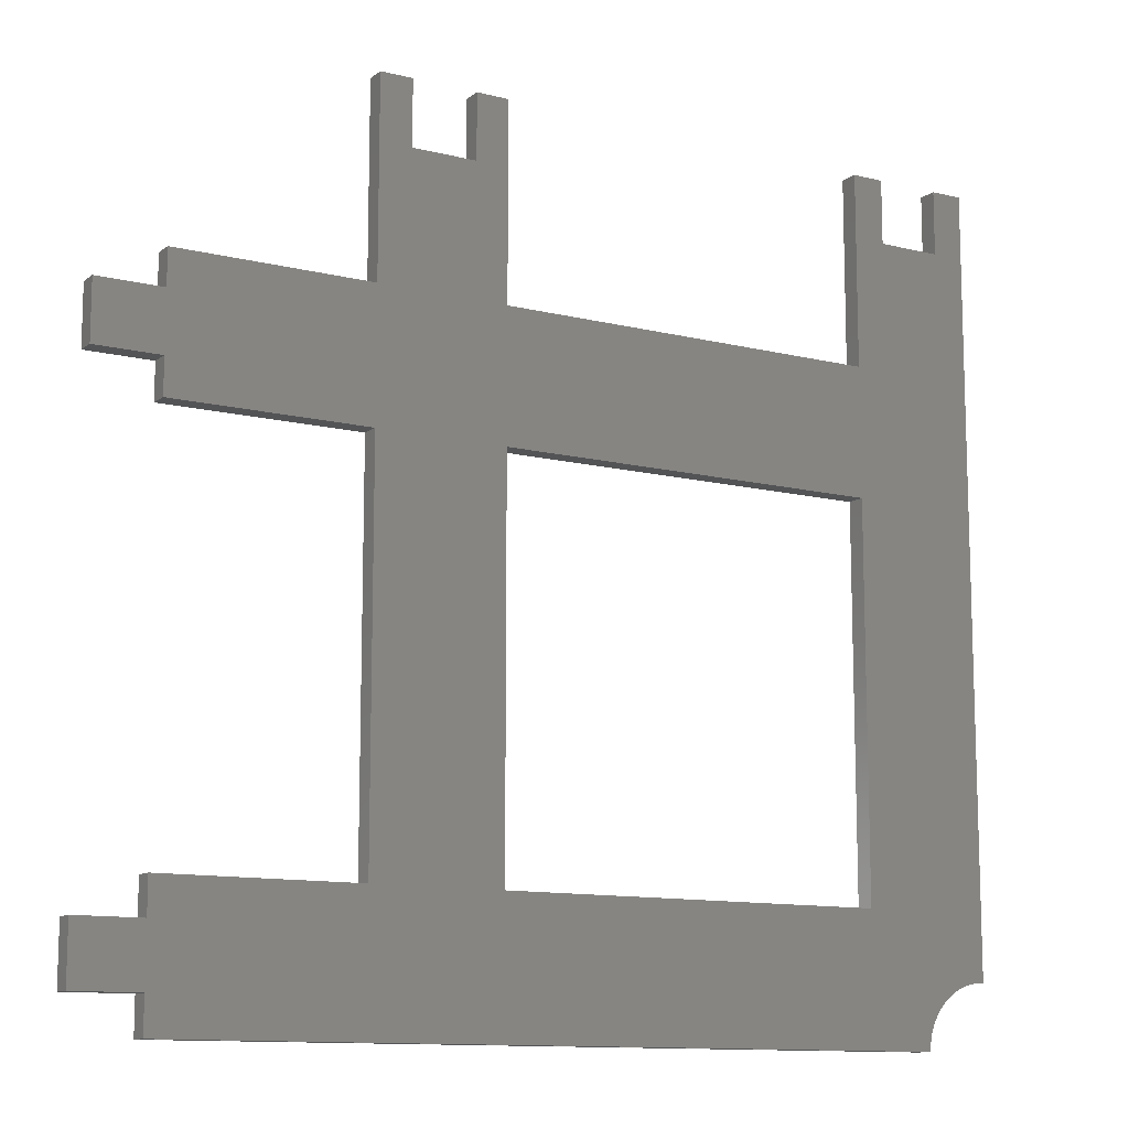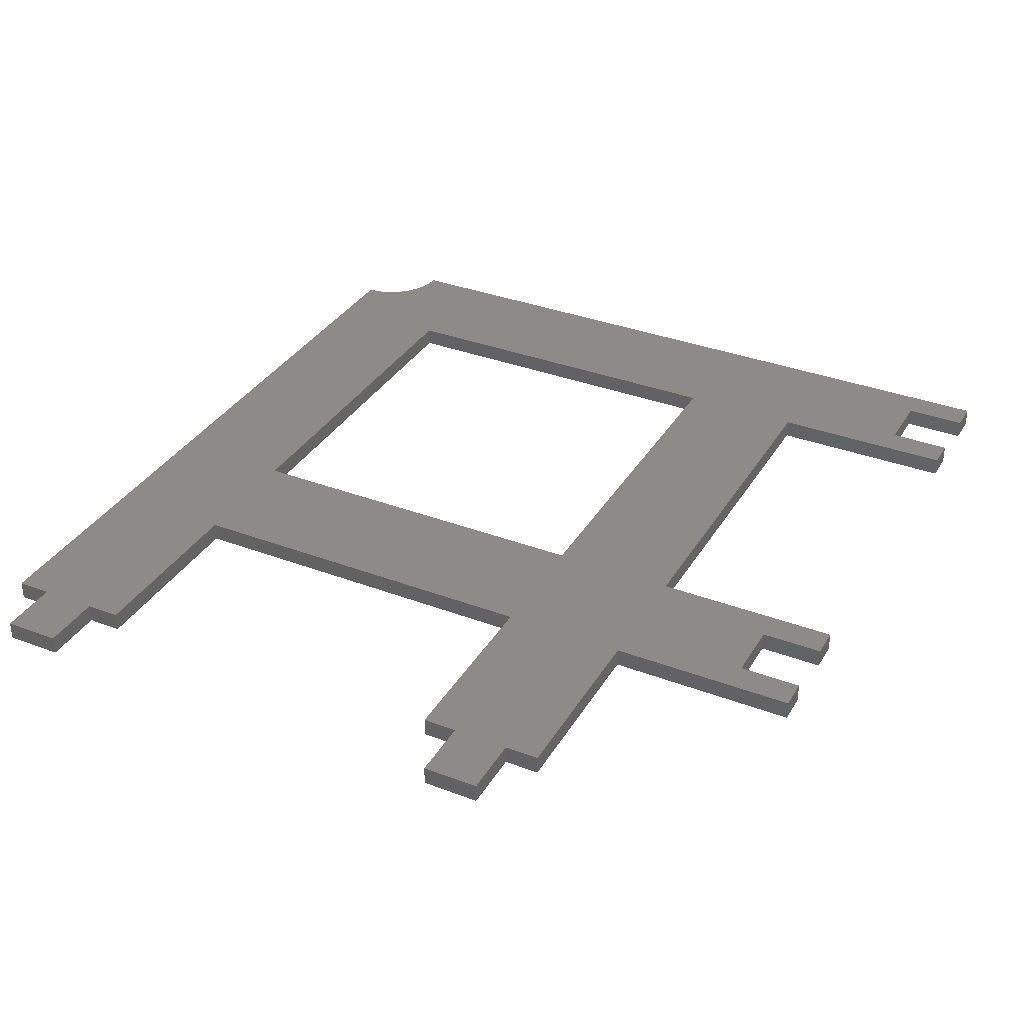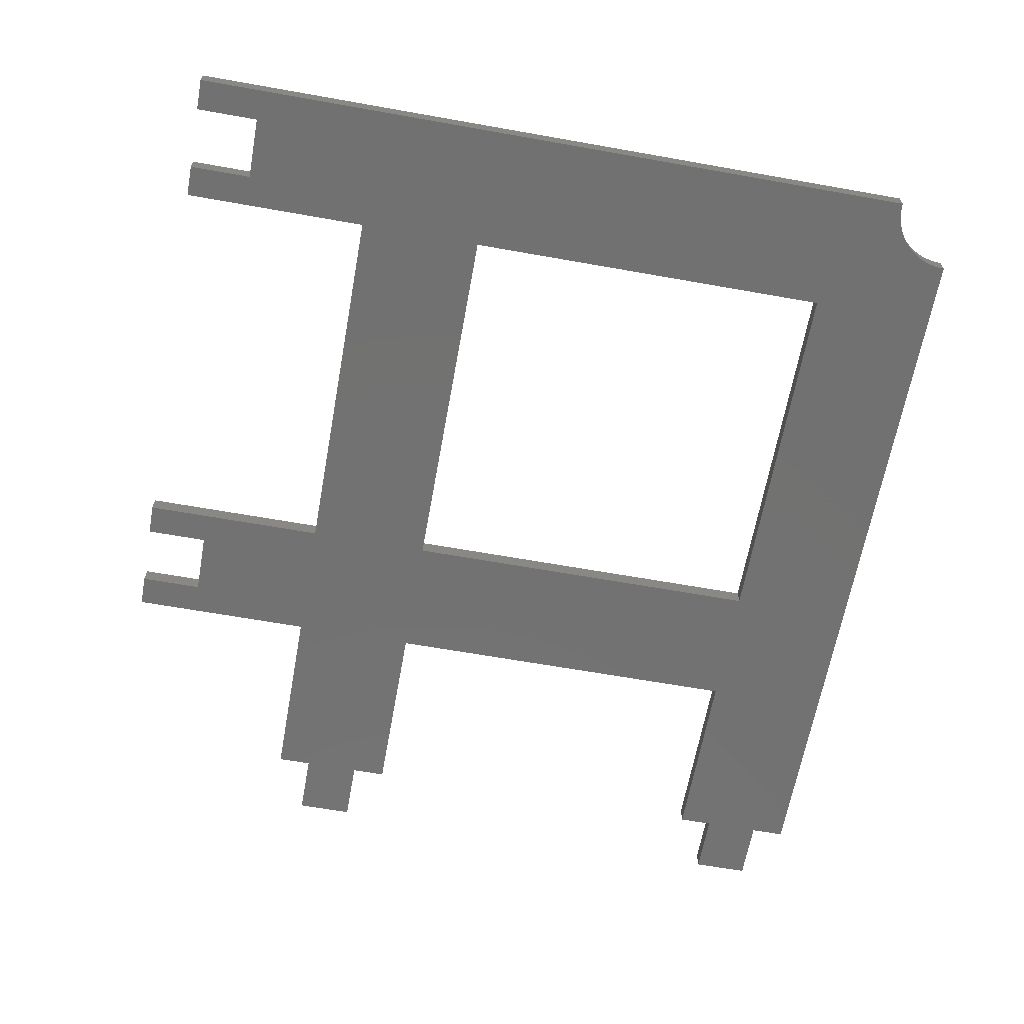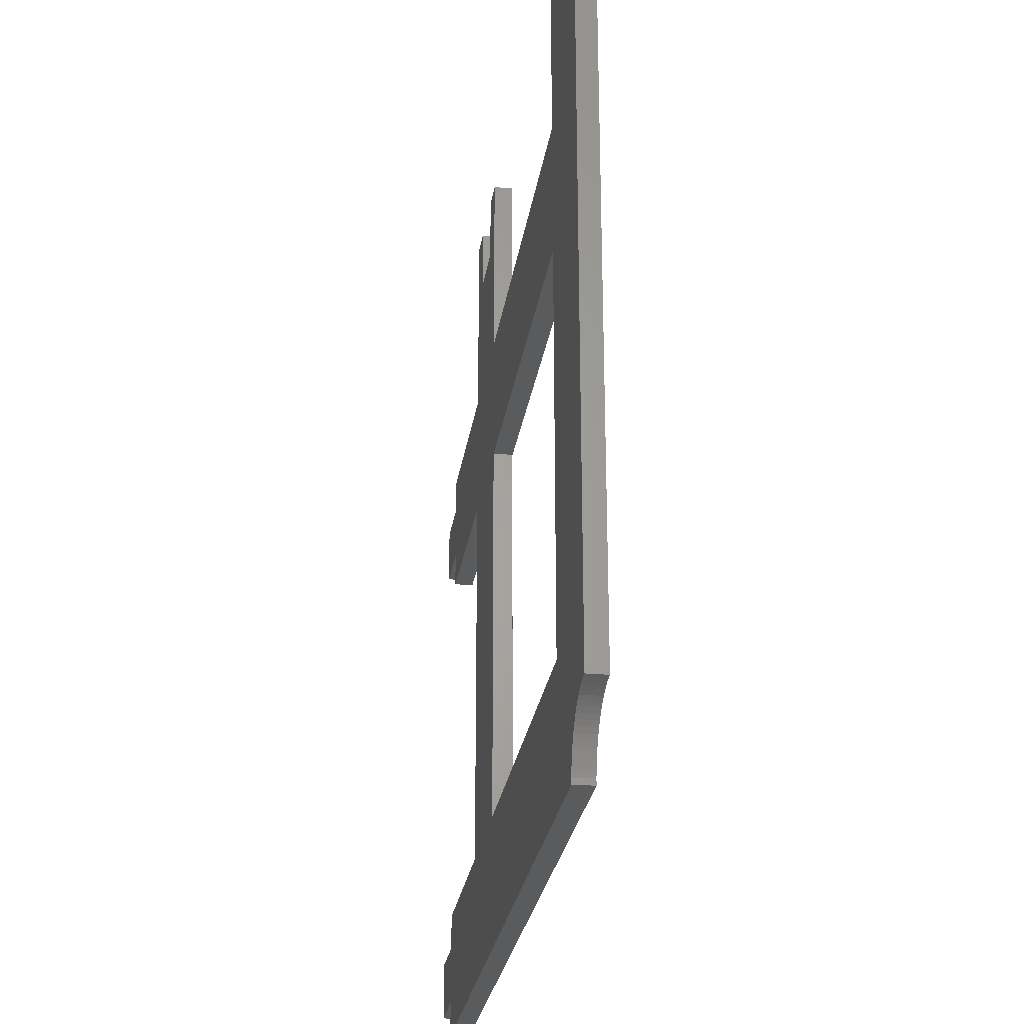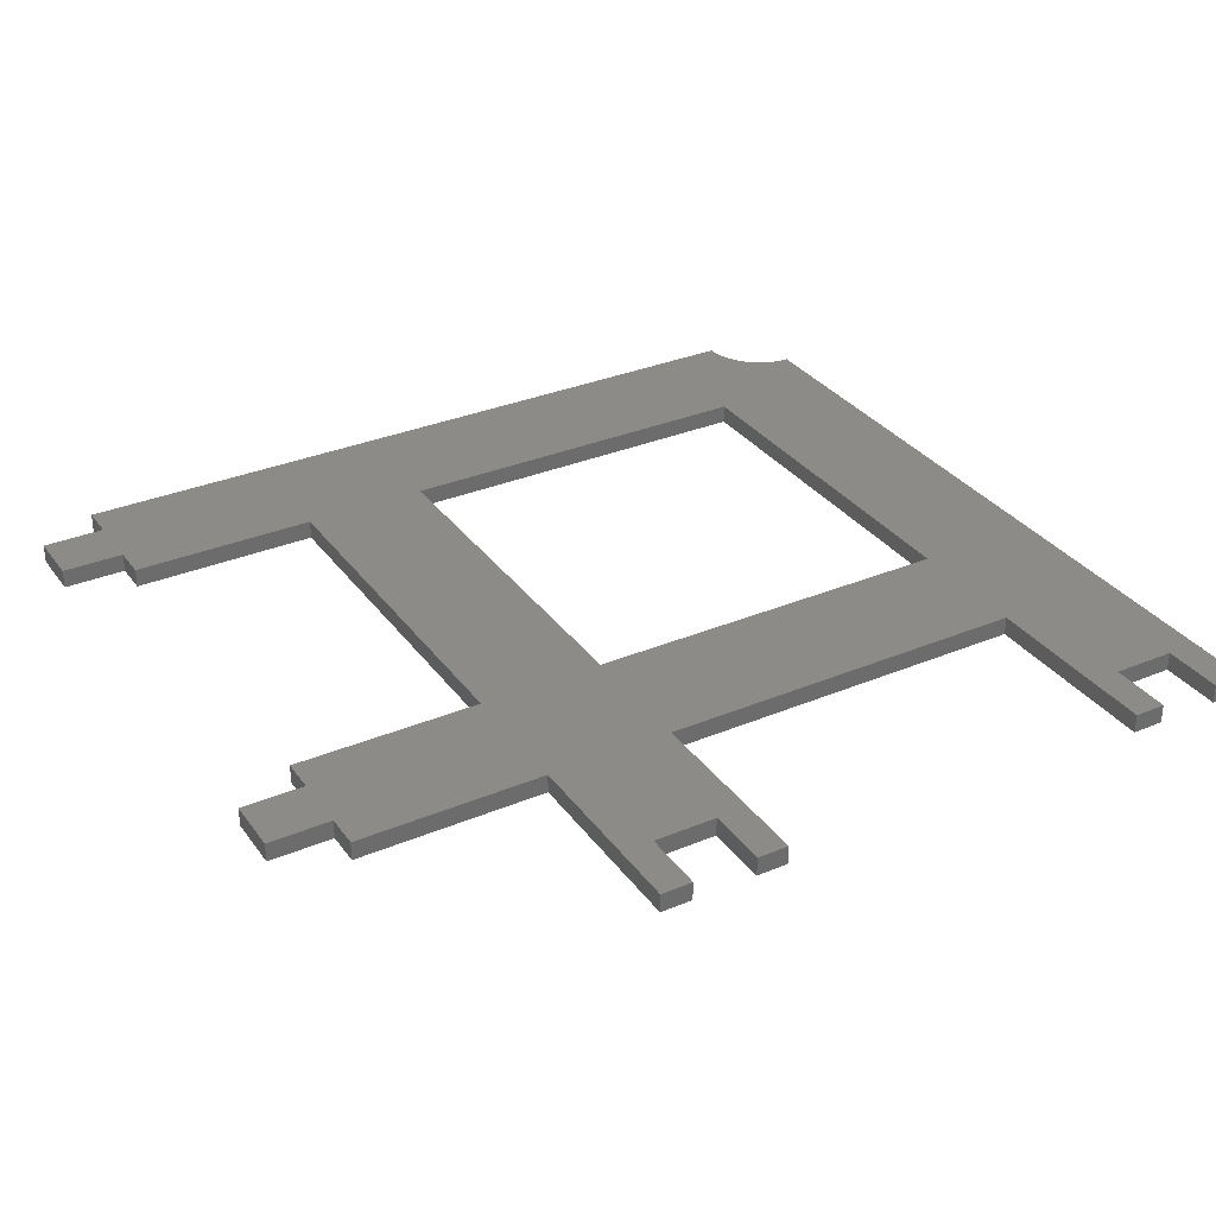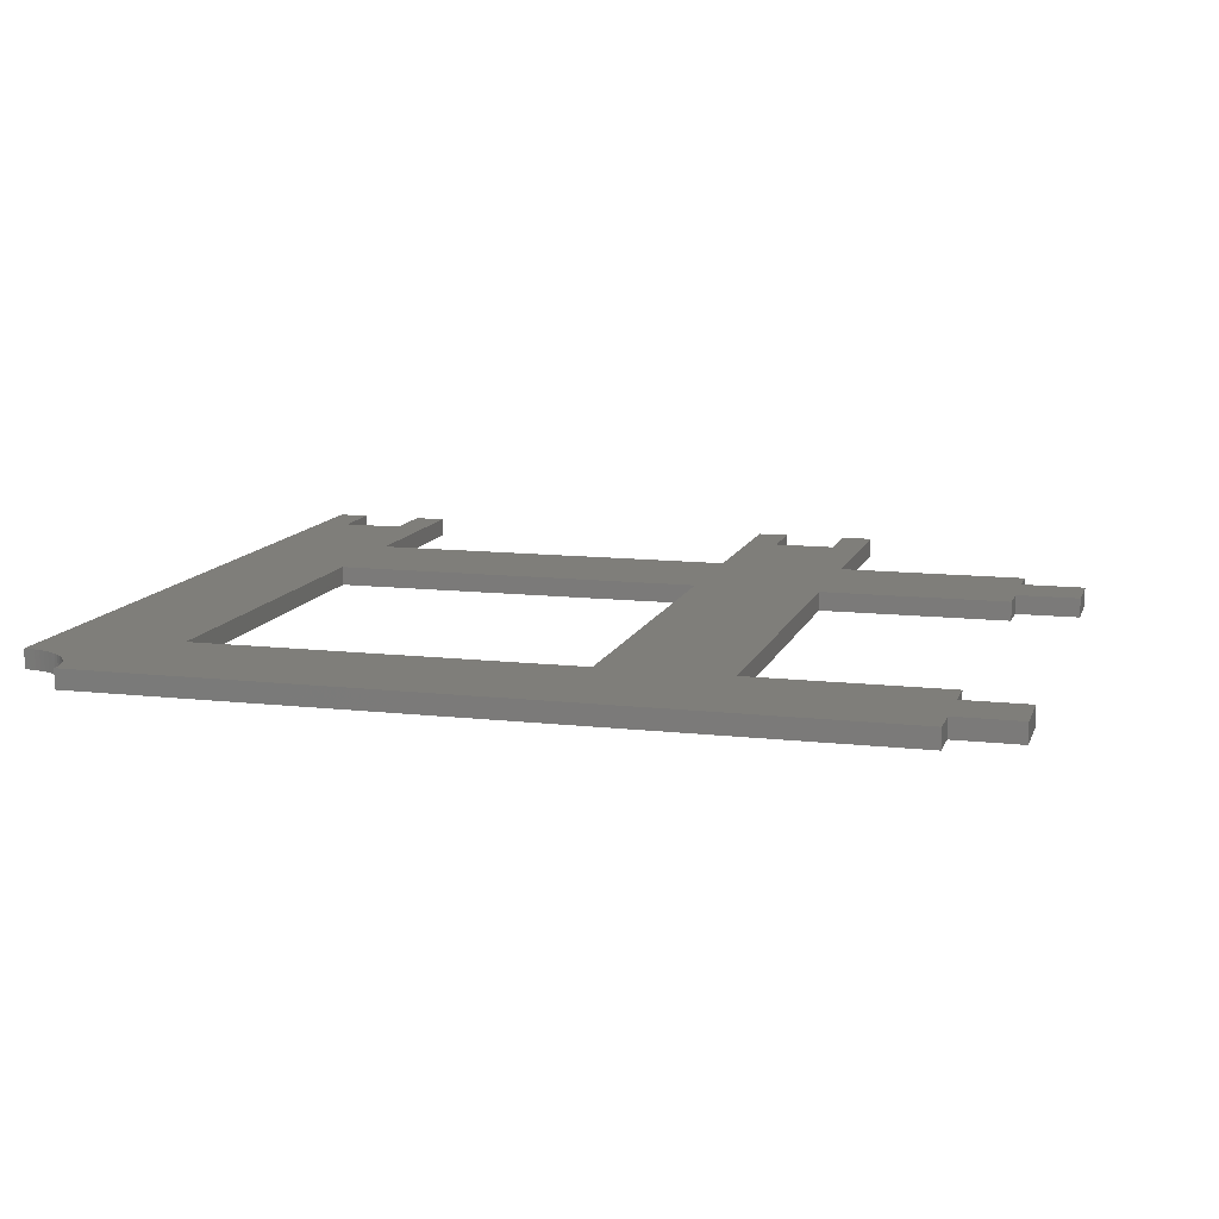
<metadata>
{"format":"stl","ext":"stl","renderer":"f3d","projection":"perspective","resolution":1024,"background":"white","views":[{"elev":-11.7,"azim":149.2,"up":"+Y"},{"elev":34.6,"azim":117.0,"up":"+Z"},{"elev":-63.9,"azim":-100.2,"up":"+Z"},{"elev":-26.2,"azim":-98.1,"up":"+Y"},{"elev":32.5,"azim":149.8,"up":"+Z"},{"elev":11.6,"azim":15.4,"up":"+Z"}]}
</metadata>
<code>
# stl→obj: 106 verts, 212 faces
v 20 30 3
v 20 30 0
v 20.87 29.96 3
v 20.87 29.96 0
v 21.74 29.85 3
v 21.74 29.85 0
v 22.59 29.66 3
v 22.59 29.66 0
v 23.42 29.4 3
v 23.42 29.4 0
v 24.23 29.06 3
v 24.23 29.06 0
v 25 28.66 3
v 25 28.66 0
v 25.74 28.19 3
v 25.74 28.19 0
v 26.43 27.66 3
v 26.43 27.66 0
v 27.07 27.07 3
v 27.07 27.07 0
v 27.66 26.43 3
v 27.66 26.43 0
v 28.19 25.74 3
v 28.19 25.74 0
v 28.66 25 3
v 28.66 25 0
v 29.06 24.23 3
v 29.06 24.23 0
v 29.4 23.42 3
v 29.4 23.42 0
v 29.66 22.59 3
v 29.66 22.59 0
v 29.85 21.74 3
v 29.85 21.74 0
v 29.96 20.87 3
v 29.96 20.87 0
v 30 20 3
v 30 20 0
v 120 40 0
v 150 40 0
v 150 34.5 0
v 20 150 0
v 25 150 0
v 25 140 0
v 35 140 0
v 40 120 0
v 40 100 0
v 40 40 0
v 150 105.5 0
v 150 100 0
v 120 100 0
v 100 100 0
v 150 114.5 0
v 160 114.5 0
v 160 105.5 0
v 150 25.5 0
v 150 20 0
v 100 40 0
v 160 34.5 0
v 160 25.5 0
v 100 120 0
v 120 120 0
v 150 120 0
v 100 150 0
v 105 150 0
v 105 140 0
v 115 140 0
v 40 150 0
v 35 150 0
v 120 150 0
v 115 150 0
v 150 105.5 3
v 120 100 3
v 150 100 3
v 150 34.5 3
v 150 40 3
v 120 40 3
v 100 40 3
v 150 114.5 3
v 150 120 3
v 120 120 3
v 20 35 3
v 150 25.5 3
v 160 25.5 3
v 160 34.5 3
v 150 20 3
v 40 40 3
v 40 100 3
v 20 70 3
v 40 120 3
v 35 140 3
v 25 140 3
v 25 150 3
v 20 150 3
v 100 120 3
v 115 140 3
v 105 140 3
v 105 150 3
v 100 150 3
v 160 105.5 3
v 160 114.5 3
v 100 100 3
v 35 150 3
v 40 150 3
v 115 150 3
v 120 150 3
f 1 2 3
f 3 2 4
f 3 4 5
f 5 4 6
f 5 6 7
f 7 6 8
f 7 8 9
f 9 8 10
f 9 10 11
f 11 10 12
f 11 12 13
f 13 12 14
f 13 14 15
f 15 14 16
f 15 16 17
f 17 16 18
f 17 18 19
f 19 18 20
f 19 20 21
f 21 20 22
f 21 22 23
f 23 22 24
f 23 24 25
f 25 24 26
f 25 26 27
f 27 26 28
f 27 28 29
f 29 28 30
f 29 30 31
f 31 30 32
f 31 32 33
f 33 32 34
f 33 34 35
f 35 34 36
f 35 36 37
f 37 36 38
f 39 40 41
f 2 42 43
f 2 43 44
f 2 44 45
f 2 45 46
f 2 46 47
f 2 47 48
f 2 48 4
f 49 50 51
f 49 51 52
f 49 52 53
f 49 53 54
f 49 54 55
f 56 57 38
f 56 38 58
f 56 58 41
f 56 41 59
f 56 59 60
f 48 58 38
f 48 38 36
f 48 36 34
f 48 34 32
f 48 32 30
f 48 30 28
f 48 28 26
f 48 26 24
f 48 24 22
f 48 22 20
f 48 20 18
f 48 18 16
f 48 16 14
f 48 14 12
f 48 12 10
f 48 10 8
f 48 8 6
f 48 6 4
f 52 47 46
f 52 46 61
f 52 61 62
f 52 62 63
f 52 63 53
f 61 64 65
f 61 65 66
f 61 66 67
f 61 67 62
f 46 45 68
f 68 45 69
f 62 67 70
f 70 67 71
f 52 51 58
f 58 51 39
f 58 39 41
f 72 73 74
f 75 76 77
f 75 77 78
f 79 80 81
f 82 1 3
f 82 3 5
f 82 5 7
f 82 7 9
f 82 9 11
f 82 11 13
f 82 13 15
f 82 15 17
f 82 17 19
f 82 19 21
f 83 84 85
f 83 85 75
f 83 75 78
f 83 78 37
f 83 37 86
f 87 88 89
f 87 89 82
f 87 82 21
f 87 21 23
f 87 23 25
f 87 25 27
f 87 27 29
f 87 29 31
f 87 31 33
f 87 33 35
f 87 35 37
f 87 37 78
f 89 88 90
f 89 90 91
f 89 91 92
f 89 92 93
f 89 93 94
f 95 79 81
f 95 81 96
f 95 96 97
f 95 97 98
f 95 98 99
f 100 101 72
f 72 101 79
f 72 79 102
f 102 79 95
f 102 95 88
f 88 95 90
f 91 90 103
f 103 90 104
f 96 81 105
f 105 81 106
f 78 77 102
f 102 77 73
f 102 73 72
f 37 38 86
f 86 38 57
f 2 1 82
f 2 82 89
f 2 89 94
f 2 94 42
f 86 57 83
f 83 57 56
f 42 94 43
f 43 94 93
f 53 79 54
f 54 79 101
f 55 100 49
f 49 100 72
f 83 56 84
f 84 56 60
f 85 59 75
f 75 59 41
f 74 50 72
f 72 50 49
f 79 53 80
f 80 53 63
f 75 41 76
f 76 41 40
f 84 60 85
f 85 60 59
f 100 55 101
f 101 55 54
f 69 103 68
f 68 103 104
f 64 99 65
f 65 99 98
f 71 105 70
f 70 105 106
f 97 66 98
f 98 66 65
f 96 67 97
f 97 67 66
f 105 71 96
f 96 71 67
f 43 93 44
f 44 93 92
f 91 45 92
f 92 45 44
f 103 69 91
f 91 69 45
f 99 64 95
f 95 64 61
f 90 46 104
f 104 46 68
f 76 40 77
f 77 40 39
f 73 51 74
f 74 51 50
f 80 63 81
f 81 63 62
f 81 62 106
f 106 62 70
f 77 39 73
f 73 39 51
f 95 61 90
f 90 61 46
f 88 47 102
f 102 47 52
f 87 48 88
f 88 48 47
f 78 58 87
f 87 58 48
f 102 52 78
f 78 52 58

</code>
